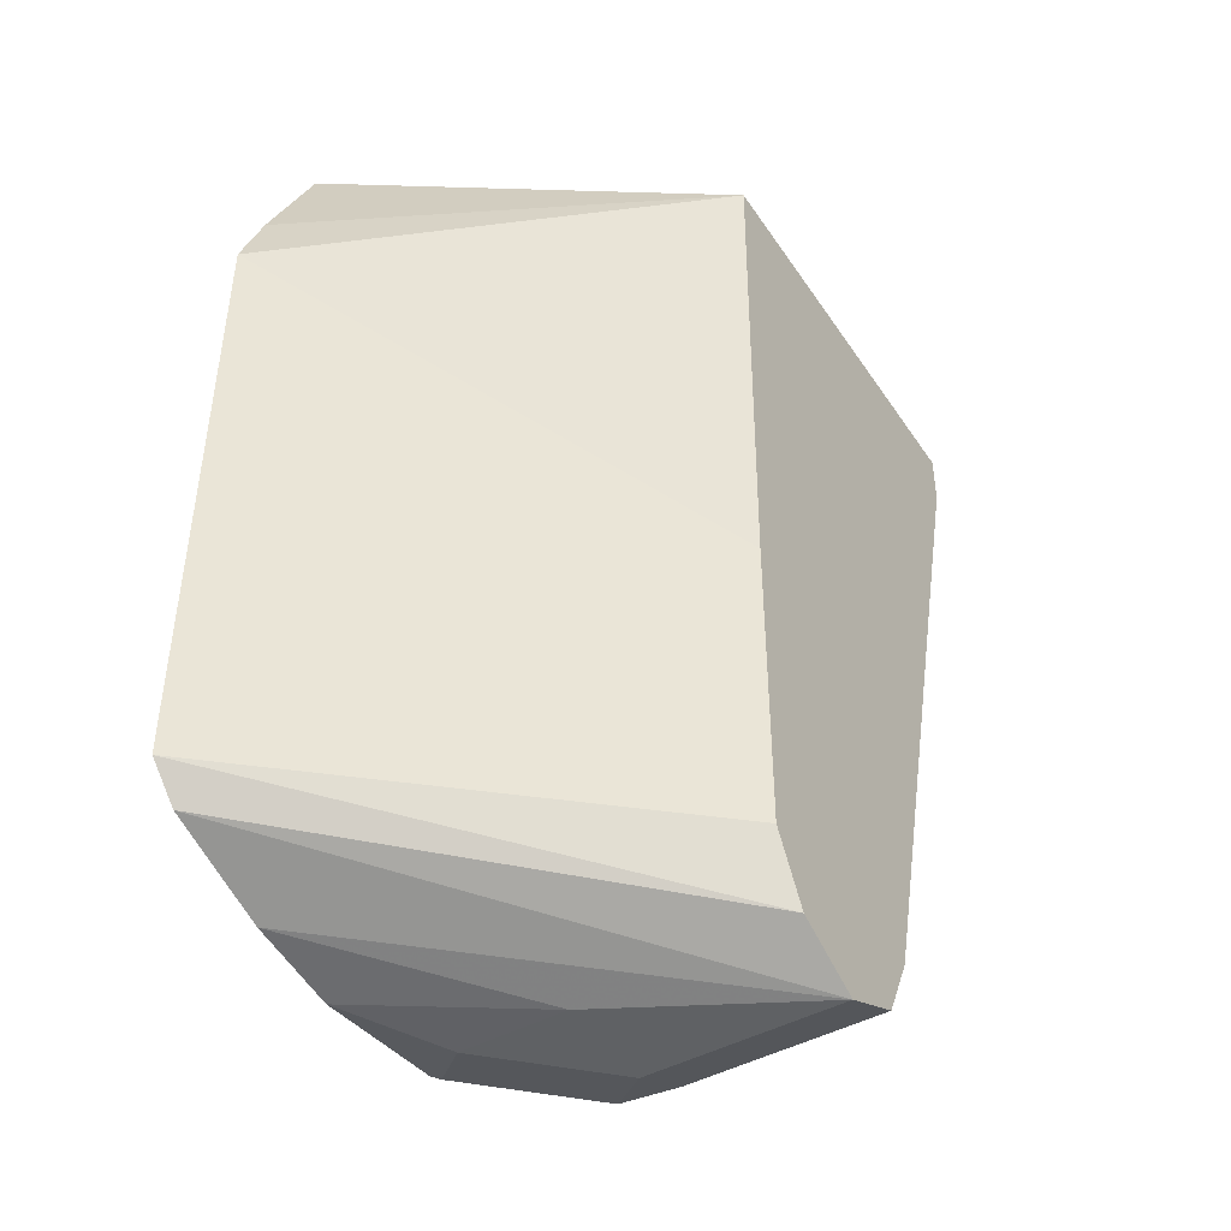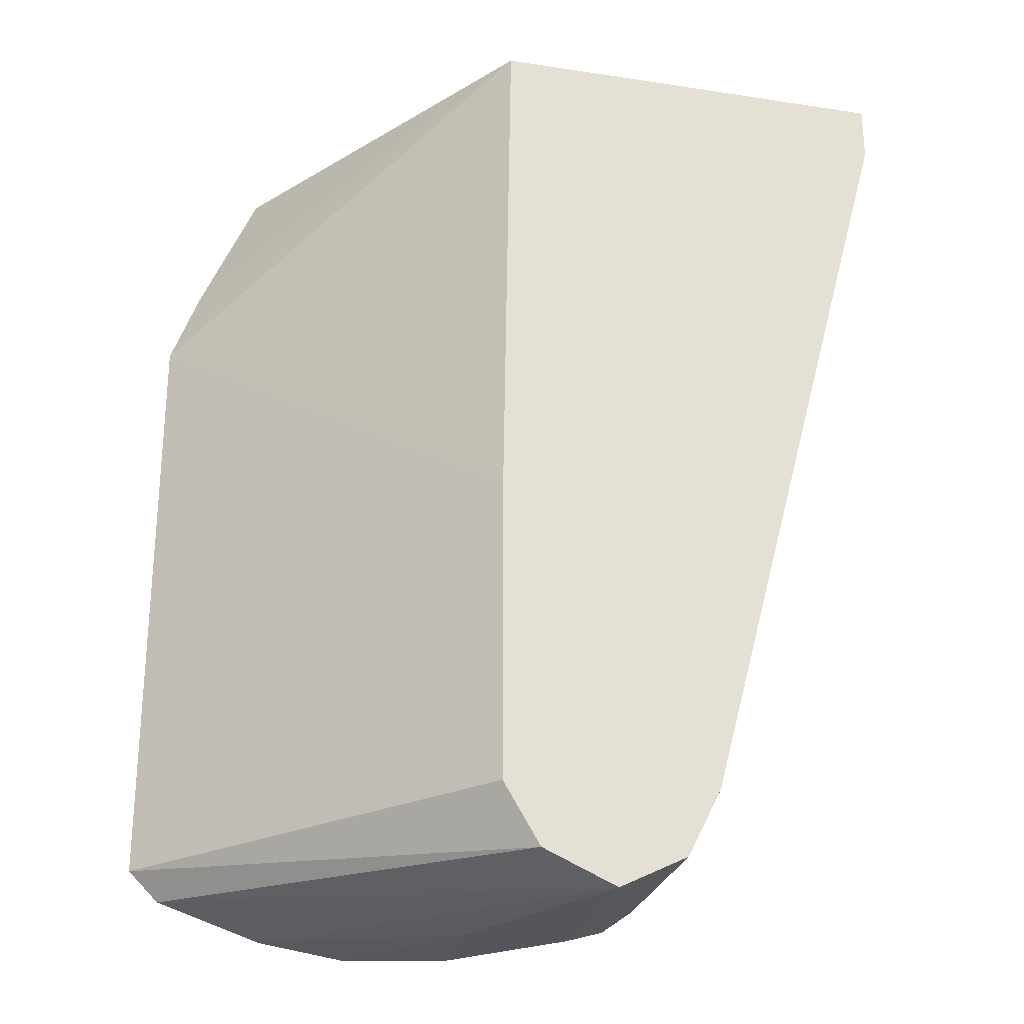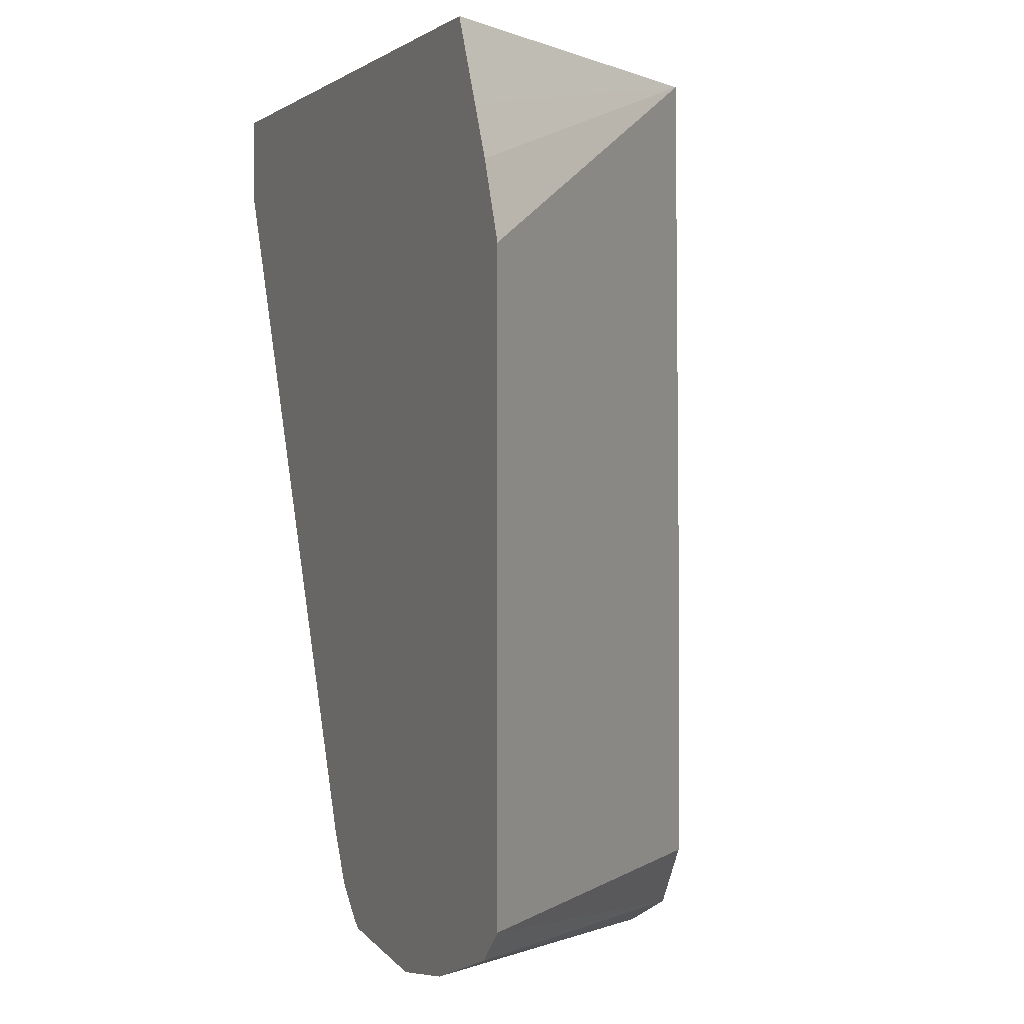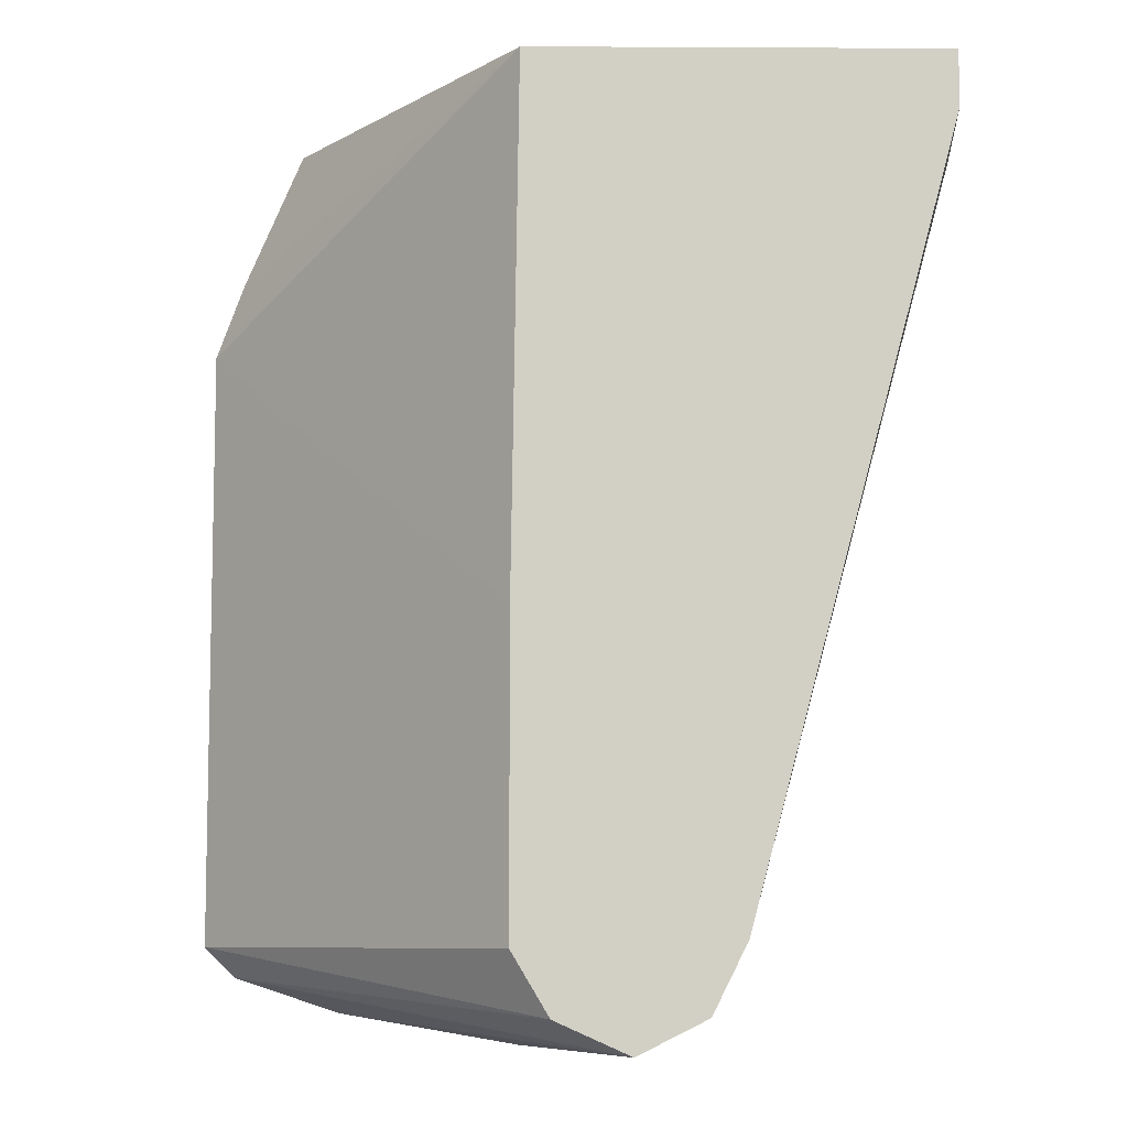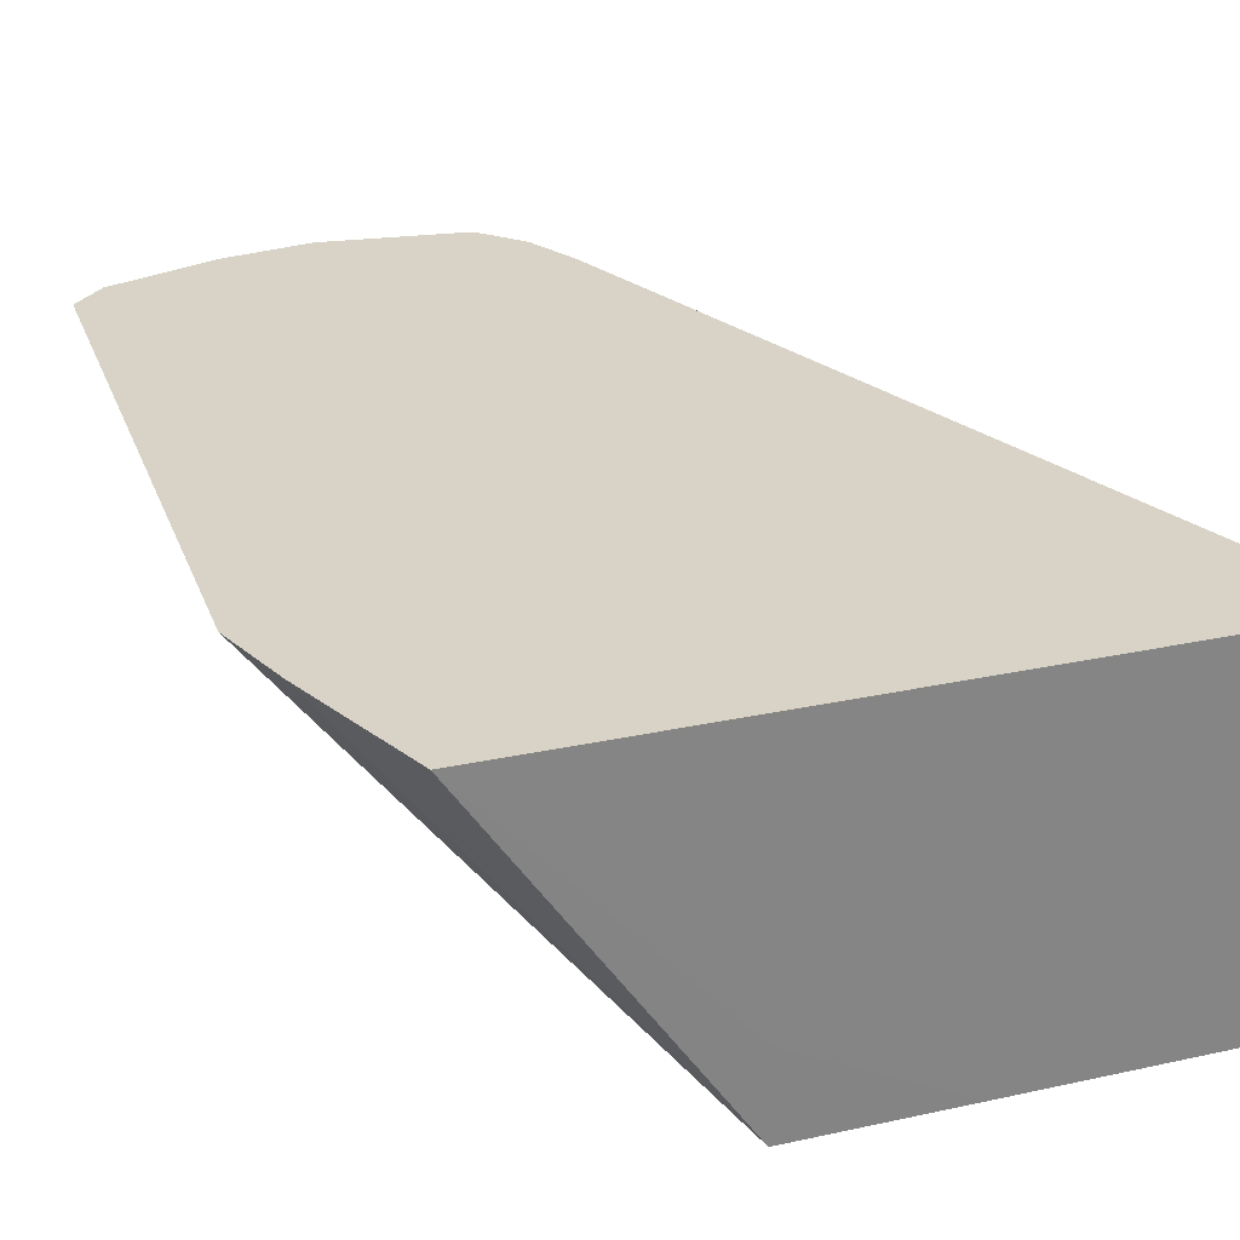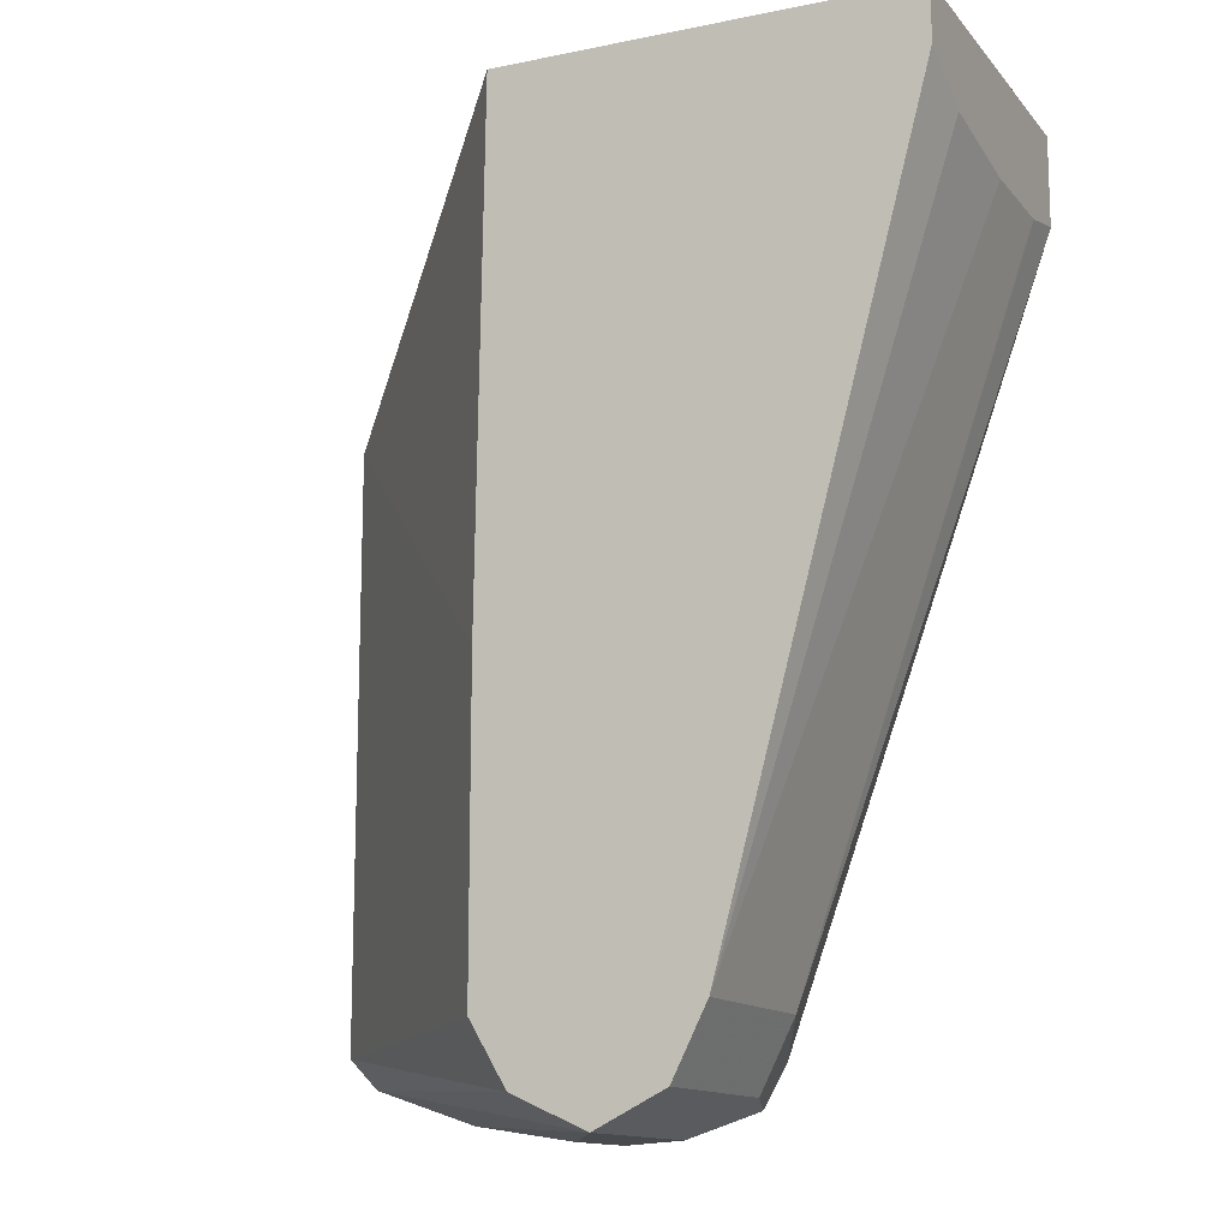
<metadata>
{"format":"obj","ext":"obj","renderer":"f3d","projection":"perspective","resolution":1024,"background":"white","views":[{"elev":-45.9,"azim":-58.3,"up":"+Z"},{"elev":-26.3,"azim":-13.6,"up":"+Z"},{"elev":0.4,"azim":-113.8,"up":"+Z"},{"elev":-7.8,"azim":-0.9,"up":"+Z"},{"elev":28.1,"azim":-18.3,"up":"+Y"},{"elev":-13.2,"azim":24.7,"up":"+Z"}]}
</metadata>
<code>
v 0.4107 -0.04913 -0.2398
v 0.4107 -0.1662 -0.2398
v 0.4107 -0.04913 -0.2701
v 0.1964 -0.04913 -0.2398
v 0.3294 -0.1662 -0.2398
v 0.4107 -0.1662 -0.2586
v 0.4107 -0.06854 -0.2744
v 0.3427 -0.1028 -0.514
v 0.3312 -0.07996 -0.5254
v 0.3128 -0.04913 -0.5081
v 0.1839 -0.04913 -0.269
v 0.2742 -0.1662 -0.2399
v 0.2741 -0.1371 -0.2398
v 0.4107 -0.1432 -0.2691
v 0.3427 -0.1662 -0.514
v 0.4107 -0.06937 -0.2744
v 0.3312 -0.1028 -0.5368
v 0.3255 -0.08568 -0.5397
v 0.3035 -0.04913 -0.5257
v 0.1764 -0.04913 -0.2866
v 0.1668 -0.04913 -0.313
v 0.2716 -0.1662 -0.4138
v 0.4107 -0.1036 -0.2744
v 0.3312 -0.1662 -0.5368
v 0.3084 -0.1662 -0.5483
v 0.3084 -0.1028 -0.5483
v 0.2742 -0.06854 -0.5483
v 0.2913 -0.05141 -0.5397
v 0.2924 -0.04913 -0.5369
v 0.1668 -0.04913 -0.5185
v 0.2716 -0.1662 -0.5166
v 0.213 -0.04913 -0.5408
v 0.2742 -0.1028 -0.5483
v 0.2839 -0.1662 -0.5373
v 0.1771 -0.04913 -0.5289
v 0.1873 -0.04913 -0.5323
v 0.2429 -0.04913 -0.5453
v 0.289 -0.04913 -0.5391
f 18 25 26
f 12 20 21
f 18 24 25
f 17 24 18
f 14 15 23
f 12 21 22
f 11 20 12
f 8 15 24
f 9 18 19
f 8 23 15
f 8 16 23
f 8 18 9
f 8 17 18
f 8 24 17
f 18 26 27
f 9 19 10
f 18 27 28
f 30 34 31
f 18 29 19
f 7 16 8
f 30 35 34
f 28 38 29
f 28 37 38
f 27 33 37
f 27 37 28
f 25 36 32
f 25 35 36
f 25 34 35
f 25 27 26
f 25 33 27
f 32 37 33
f 25 32 33
f 21 31 22
f 21 30 31
f 18 28 29
f 6 15 14
f 1 37 32
f 4 12 13
f 1 35 30
f 1 36 35
f 1 32 36
f 1 38 37
f 1 29 38
f 1 10 19
f 1 30 21
f 1 3 10
f 1 16 7
f 1 23 16
f 1 14 23
f 1 6 14
f 1 2 6
f 5 13 12
f 1 7 3
f 1 21 20
f 1 19 29
f 1 11 4
f 4 11 12
f 1 20 11
f 3 9 10
f 3 8 9
f 3 7 8
f 2 15 6
f 2 25 24
f 2 34 25
f 2 24 15
f 2 22 31
f 2 12 22
f 2 5 12
f 1 5 2
f 1 13 5
f 1 4 13
f 2 31 34

</code>
